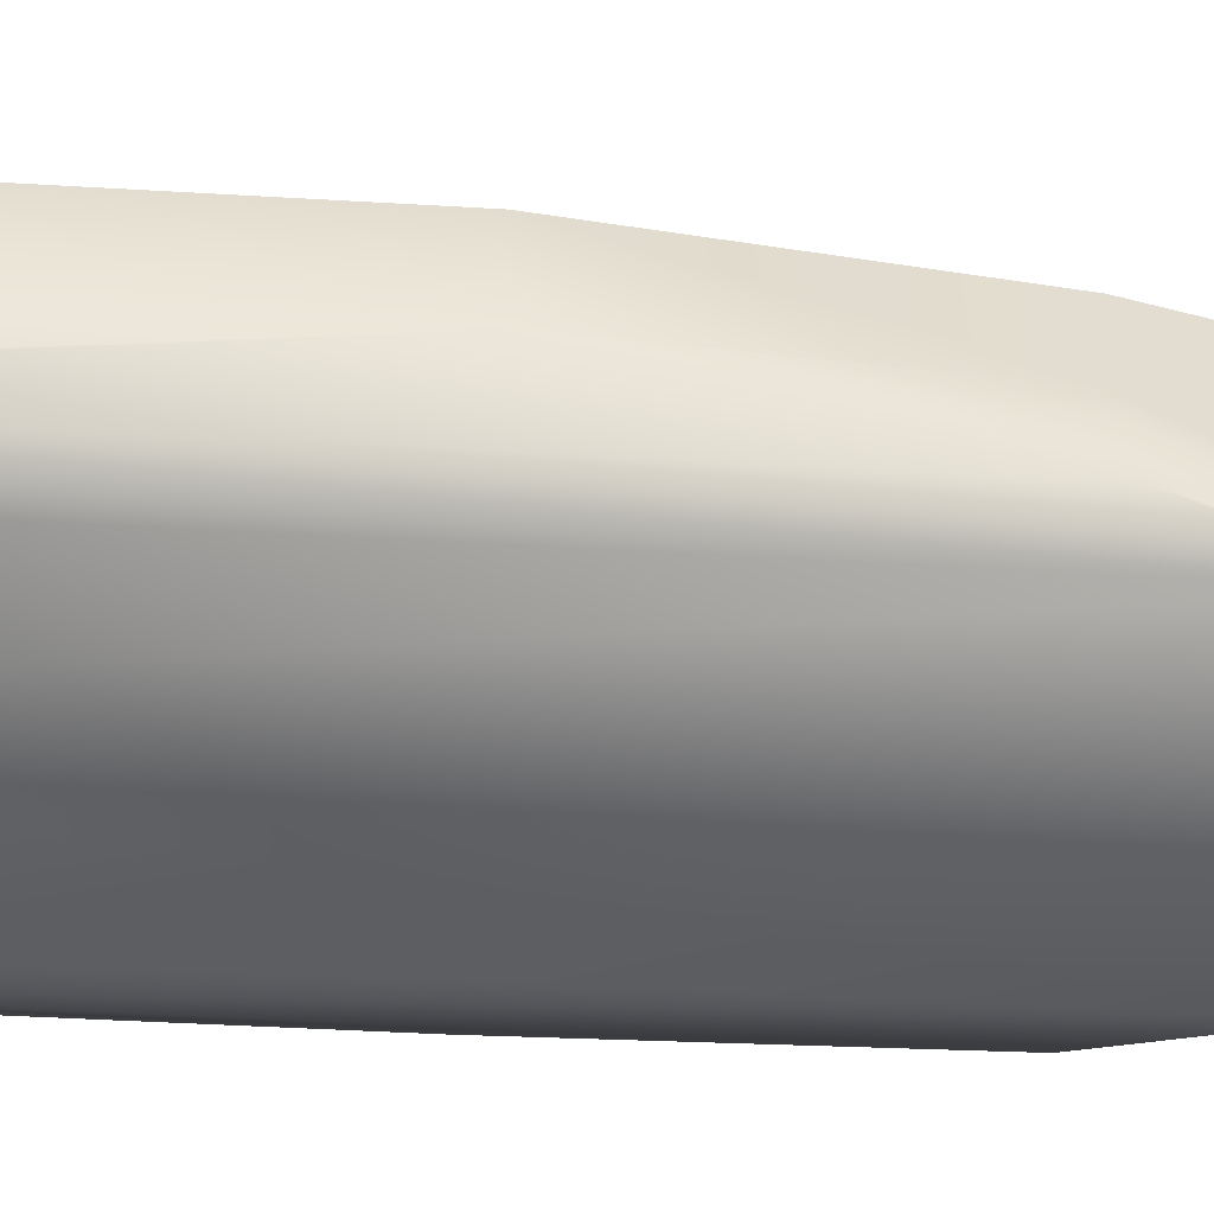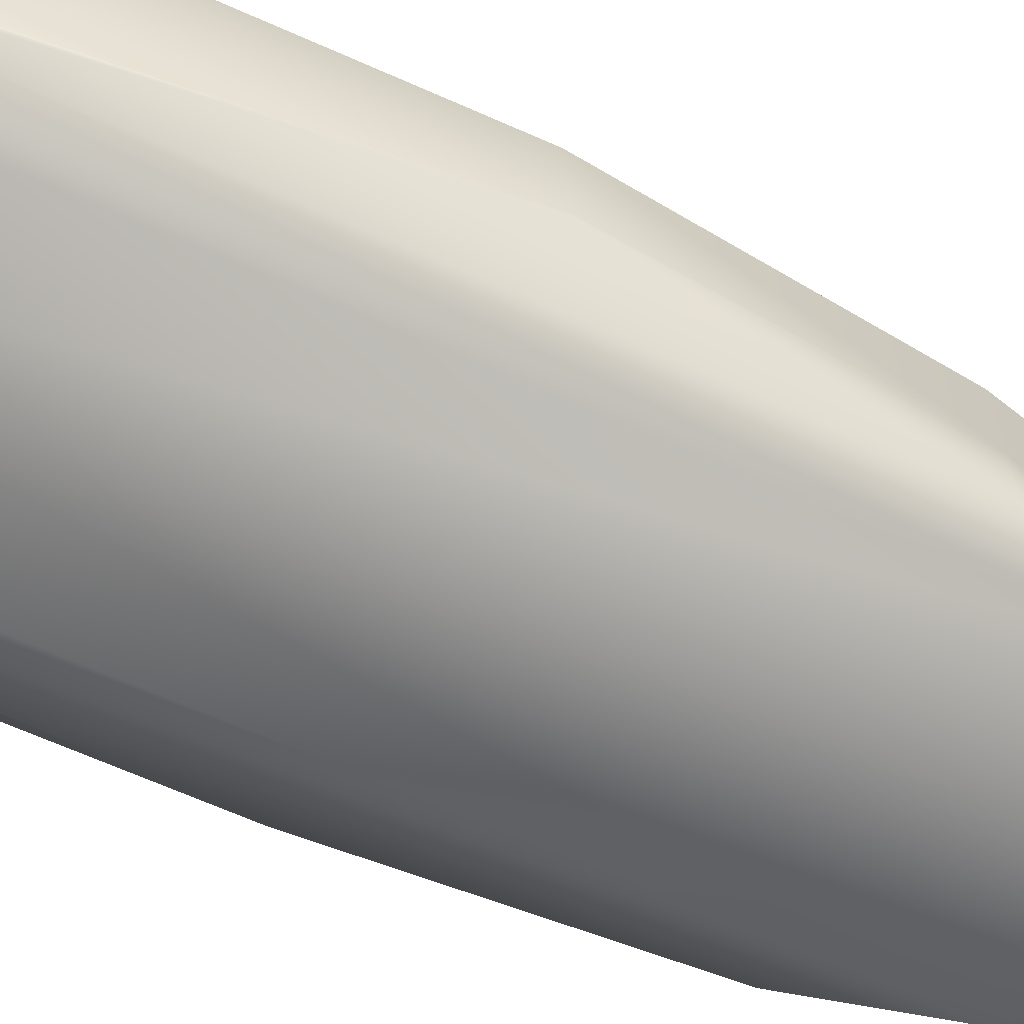
<metadata>
{"format":"obj","ext":"obj","renderer":"f3d","projection":"perspective","resolution":1024,"background":"white","views":[{"elev":-55.7,"azim":85.3,"up":"+Y"},{"elev":-66.9,"azim":65.2,"up":"+Y"}]}
</metadata>
<code>
v 0.1146 -0.01951 -0.1928
v 0.04913 0.01814 -0.4145
v 0.1146 0.03788 -0.1908
v 0.04913 0.07788 -0.4124
v 0.1402 0.02041 0.000508
v 0.01901 0.03688 -0.4808
v 0.1402 -0.04946 -0.001932
v 0.06092 0.007619 -0.3747
v 0.1146 -0.02351 -0.193
v 0.06461 -0.008876 -0.3627
v 0.004616 0.09563 -0.5107
v 0.1402 0.01263 0.2232
v 0.06828 -0.02642 -0.3509
v 0.05939 -0.001254 -0.3802
v 0.06009 0.008101 -0.3775
v 0.06053 0.007408 -0.3761
v 0.05852 0.009009 -0.3828
v 0.004616 0.03688 -0.4808
v 0.1402 -0.05723 0.2207
v 0.07371 -0.03661 -0.3327
v 0.1378 -0.0515 -0.02002
v 0.1146 -0.07124 -0.1947
v 0.02009 0.03244 -0.4785
v 0.04913 0.01446 -0.4146
v 0.02996 -0.007833 -0.458
v 0.1161 -0.09001 0.39
v 0.1113 0.0199 0.4279
v 0.07713 -0.05478 -0.3217
v 0.1146 -0.09053 0.3579
v 0.05696 0.009917 -0.3881
v 0.05816 -0.005103 -0.3846
v 0.04913 -0.04161 -0.4166
v 0.004616 0.03244 -0.4785
v 0.1146 -0.09163 0.3895
v 0.06344 -0.01206 -0.3668
v 0.06744 -0.032 -0.3539
v 0.08777 -0.07837 -0.2863
v 0.08206 -0.07064 -0.3055
v 0.004616 -0.007833 -0.458
v 0.07213 -0.0416 -0.3383
v 0.08777 -0.1018 0.3859
v 0.1094 -0.09363 0.3888
v 0.004616 -0.05566 -0.3993
v 0.06813 0.0199 0.4279
v 0.07586 -0.06006 -0.3262
v 0.05434 -0.05566 -0.3993
v 0.004616 -0.1018 0.3859
v 0.04803 -0.09163 0.3895
v 0.04767 -0.09363 0.3888
v 0.04619 -0.1018 0.3859
v 0.004616 -0.07837 -0.2863
v 0.004616 0.01965 0.4209
v 0.06813 0.01965 0.4209
v 0.0244 0.07035 -0.3707
v 0.08258 0.03788 -0.1908
v 0.1067 0.02041 0.000508
v 0.004616 0.07035 -0.3707
v 0.08258 0.006058 -0.192
v 0.1113 0.01914 0.03663
v 0.004616 0.01237 -0.3727
v 0.0244 0.01237 -0.3727
v 0.1067 -0.03159 -0.001309
v 0.1029 0.01693 0.2232
v 0.1029 -0.03936 0.2213
v 0.08258 -0.02489 -0.193
v 0.0988 0.0202 0.3151
v 0.004616 0.006058 -0.192
v 0.04247 -0.03373 0.06002
v 0.04247 -0.03034 -0.03696
v 0.004616 -0.02489 -0.193
v 0.0988 -0.04256 0.3131
v 0.004616 -0.03373 0.06002
v 0.06813 0.01589 0.3151
v 0.04247 -0.001808 0.008645
v 0.04247 0.05626 0.05263
v 0.004616 -0.03034 -0.03696
v 0.05031 0.01887 0.399
v 0.06813 -0.04256 0.3131
v 0.04247 -0.000252 -0.03591
v 0.004616 0.05626 0.05263
v 0.004616 -0.000252 -0.03591
v 0.05031 0.01643 0.3301
v 0.004616 0.01589 0.3151
v 0.004616 -0.04256 0.3131
v 0.04247 0.001631 0.008764
v 0.004616 0.05749 0.01739
v 0.05031 0.005119 0.3995
v 0.004616 0.01887 0.399
v 0.04247 0.003187 -0.03579
v 0.04247 0.002491 0.008794
v 0.03902 0.05687 0.03501
v 0.05031 0.002672 0.3306
v 0.004616 0.01643 0.3301
v 0.004616 0.003187 -0.03579
v 0.004616 0.002491 0.008794
v 0.03902 0.05749 0.01739
v 0.004616 0.002672 0.3306
v 0.004616 0.005119 0.3995
v 0.004616 0.001631 0.008764
v 0.04247 0.002756 0.007094
v 0.004616 0.05775 0.01569
v 0.004616 0.004047 -0.03576
v 0.004616 0.002756 0.007094
v 0.03902 0.05775 0.01569
v 0.004616 0.111 0.02575
v 0.03902 0.1107 0.03435
v 0.03902 0.111 0.02575
v -0.1054 0.03788 -0.1908
v -0.03989 0.01814 -0.4145
v -0.1054 -0.01951 -0.1928
v -0.03989 0.07788 -0.4124
v -0.131 0.02041 0.000508
v -0.009775 0.03688 -0.4808
v -0.131 -0.04946 -0.001932
v -0.05537 -0.008876 -0.3627
v -0.1054 -0.02351 -0.193
v -0.05169 0.007619 -0.3747
v -0.131 0.01263 0.2232
v -0.05904 -0.02642 -0.3509
v -0.05015 -0.001254 -0.3802
v -0.04929 0.009009 -0.3828
v -0.05129 0.007408 -0.3761
v -0.05086 0.008101 -0.3775
v -0.131 -0.05723 0.2207
v -0.02073 -0.007833 -0.458
v -0.03989 0.01446 -0.4146
v -0.01086 0.03244 -0.4785
v -0.06448 -0.03661 -0.3327
v -0.1054 -0.07124 -0.1947
v -0.1286 -0.0515 -0.02002
v -0.1069 -0.09001 0.39
v -0.102 0.0199 0.4279
v -0.03989 -0.04161 -0.4166
v -0.04892 -0.005103 -0.3846
v -0.04772 0.009917 -0.3881
v -0.06789 -0.05478 -0.3217
v -0.1054 -0.09053 0.3579
v -0.1054 -0.09163 0.3895
v -0.0582 -0.032 -0.3539
v -0.05421 -0.01206 -0.3668
v -0.07282 -0.07064 -0.3055
v -0.07853 -0.07837 -0.2863
v -0.06289 -0.0416 -0.3383
v -0.07853 -0.1018 0.3859
v -0.1001 -0.09363 0.3888
v -0.0589 0.0199 0.4279
v -0.0451 -0.05566 -0.3993
v -0.06663 -0.06006 -0.3262
v -0.03844 -0.09363 0.3888
v -0.0388 -0.09163 0.3895
v -0.03696 -0.1018 0.3859
v -0.0589 0.01965 0.4209
v -0.01517 0.07035 -0.3707
v -0.07335 0.03788 -0.1908
v -0.09749 0.02041 0.000508
v -0.07335 0.006058 -0.192
v -0.102 0.01914 0.03663
v -0.01517 0.01237 -0.3727
v -0.09368 0.01693 0.2232
v -0.09749 -0.03159 -0.001309
v -0.08956 0.0202 0.3151
v -0.09368 -0.03936 0.2213
v -0.07335 -0.02489 -0.193
v -0.08956 -0.04256 0.3131
v -0.03323 -0.03373 0.06002
v -0.03323 -0.03034 -0.03696
v -0.0589 0.01589 0.3151
v -0.04107 0.01887 0.399
v -0.0589 -0.04256 0.3131
v -0.03323 0.05626 0.05263
v -0.03323 -0.001808 0.008645
v -0.04107 0.01643 0.3301
v -0.03323 -0.000252 -0.03591
v -0.04107 0.005119 0.3995
v -0.03323 0.001631 0.008764
v -0.04107 0.002672 0.3306
v -0.02979 0.05687 0.03501
v -0.03323 0.002491 0.008794
v -0.03323 0.003187 -0.03579
v -0.02979 0.05749 0.01739
v -0.03323 0.002756 0.007094
v -0.02979 0.05775 0.01569
v -0.02979 0.1107 0.03435
v -0.02979 0.111 0.02575
v 0.02146 0.04636 0.05921
v 0.02146 0.06467 0.05266
v 0.02406 0.05551 0.05594
v 0.02044 0.05551 0.05594
v 0.01832 0.04806 0.0586
v 0.01832 0.06296 0.05327
v 0.01434 0.03966 0.06161
v 0.01434 0.07137 0.05026
v -0.009083 0.04806 0.0586
v 0.01253 0.04261 0.06055
v 0.01253 0.06841 0.05132
v -0.0112 0.05551 0.05594
v 0.004616 0.0372 0.06249
v 0.004616 0.07382 0.04939
v -0.01222 0.04636 0.05921
v 0.004616 0.04062 0.06127
v 0.004616 0.07041 0.05061
v -0.005106 0.03966 0.06161
v -0.01222 0.06467 0.05266
v -0.003292 0.06841 0.05132
v -0.003292 0.04261 0.06055
v -0.009083 0.06296 0.05327
v -0.01483 0.05551 0.05594
v -0.005106 0.07137 0.05026
v -0.02965 -0.03467 0.09576
v 0.03572 -0.03467 0.1405
v -0.02965 -0.03467 0.1405
v 0.03572 -0.03467 0.09576
v -0.02965 0.005841 0.1405
v 0.03572 -0.03467 0.1446
v 0.03572 0.04016 0.1405
v 0.03572 0.005841 0.09576
v 0.03572 0.005841 0.1405
v -0.02965 -0.03467 0.1446
v -0.02965 0.04016 0.1405
v -0.02965 0.005841 0.09576
v -0.02965 0.01006 0.1405
v -0.02965 0.04016 0.1446
v 0.03572 0.04016 0.1446
v 0.03572 0.01006 0.09576
v 0.03572 0.01006 0.1405
v -0.02965 0.01006 0.09576
v -0.08752 -0.03845 0.1953
v -0.03935 -0.03845 0.3145
v -0.08752 -0.03845 0.3145
v -0.03935 -0.03845 0.1953
v -0.08752 0.000235 0.3145
v -0.03935 0.000235 0.1953
v -0.03935 0.000235 0.3145
v -0.08752 0.000235 0.1953
v -0.03935 0.000235 0.3146
v -0.08752 0.003699 0.3146
v -0.08752 0.000235 0.1884
v -0.03935 0.003699 0.1884
v -0.08752 0.000235 0.3146
v -0.03935 0.000235 0.1884
v -0.03935 0.003699 0.3146
v -0.08752 0.003699 0.1884
g mesh1_mesh1-geometry
f 1 2 3
f 4 3 2
f 3 5 1
f 2 6 4
f 7 1 5
f 8 9 10
f 11 4 6
f 5 12 7
f 10 9 13
f 14 8 10
f 15 16 17
f 16 8 14
f 18 11 6
f 19 7 12
f 13 9 20
f 21 22 9
f 14 17 16
f 23 24 25
f 19 26 7
f 12 27 19
f 20 9 28
f 29 22 21
f 9 22 28
f 30 31 24
f 32 25 24
f 23 25 33
f 26 19 27
f 34 7 26
f 35 36 31
f 22 29 37
f 28 22 38
f 31 36 24
f 25 32 39
f 24 36 32
f 39 33 25
f 26 27 34
f 36 40 32
f 37 29 41
f 37 38 22
f 42 41 29
f 39 32 43
f 27 44 34
f 40 45 46
f 32 40 46
f 37 41 47
f 37 46 38
f 45 38 46
f 48 34 44
f 42 49 41
f 46 43 32
f 50 47 41
f 51 37 47
f 37 51 46
f 50 41 49
f 43 46 51
f 47 50 52
f 53 52 50
g mesh1_mesh1-geometry
f 3 2 1
f 8 1 2
f 2 3 4
f 1 5 3
f 1 8 9
f 8 2 15
f 3 54 4
f 4 6 2
f 5 55 3
f 5 1 7
f 10 9 8
f 9 7 1
f 15 2 17
f 15 16 8
f 54 11 4
f 54 3 55
f 23 2 6
f 6 4 11
f 55 5 56
f 7 12 5
f 13 9 10
f 10 8 14
f 7 9 21
f 17 2 30
f 17 16 15
f 14 8 16
f 11 54 57
f 58 54 55
f 2 23 24
f 18 23 6
f 6 11 18
f 5 59 56
f 56 58 55
f 59 5 12
f 12 7 19
f 20 9 13
f 35 13 10
f 31 10 14
f 9 22 21
f 29 7 21
f 30 2 24
f 30 14 17
f 16 17 14
f 54 60 57
f 54 58 61
f 25 24 23
f 23 18 33
f 59 62 56
f 62 58 56
f 59 12 63
f 7 26 19
f 19 27 12
f 28 9 20
f 36 20 13
f 36 13 35
f 35 10 31
f 31 14 30
f 21 22 29
f 28 22 9
f 7 29 34
f 24 31 30
f 60 54 61
f 58 60 61
f 24 25 32
f 33 25 23
f 59 64 62
f 58 62 65
f 63 12 66
f 63 64 59
f 27 19 26
f 26 7 34
f 27 53 12
f 40 28 20
f 40 20 36
f 31 36 35
f 37 29 22
f 38 22 28
f 29 42 34
f 24 36 31
f 60 58 67
f 39 32 25
f 32 36 24
f 25 33 39
f 64 68 62
f 62 69 65
f 70 58 65
f 12 53 66
f 71 63 66
f 63 71 64
f 34 27 26
f 53 27 44
f 45 28 40
f 32 40 36
f 41 29 37
f 22 38 37
f 28 45 38
f 42 48 34
f 29 41 42
f 58 70 67
f 43 32 39
f 62 68 69
f 64 72 68
f 65 69 70
f 66 53 73
f 66 73 71
f 71 72 64
f 34 44 27
f 48 53 44
f 46 45 40
f 46 40 32
f 47 41 37
f 38 46 37
f 46 38 45
f 44 34 48
f 48 42 49
f 41 49 42
f 32 43 46
f 68 74 69
f 72 75 68
f 70 69 76
f 53 77 73
f 71 73 78
f 78 72 71
f 49 53 48
f 41 47 50
f 47 37 51
f 46 51 37
f 49 41 50
f 51 46 43
f 79 69 74
f 74 68 75
f 75 72 80
f 69 81 76
f 73 77 82
f 77 53 52
f 83 78 73
f 72 78 84
f 53 49 50
f 52 50 47
f 81 69 79
f 85 79 74
f 74 75 85
f 86 75 80
f 87 82 77
f 73 82 83
f 50 52 53
f 77 52 88
f 78 83 84
f 89 81 79
f 79 85 89
f 85 75 90
f 75 86 91
f 82 87 92
f 88 87 77
f 83 82 93
f 81 89 94
f 85 94 89
f 91 90 75
f 95 85 90
f 91 86 96
f 87 97 92
f 97 82 92
f 87 88 98
f 82 97 93
f 94 85 99
f 96 90 91
f 85 95 99
f 95 96 90
f 100 95 90
f 96 95 86
f 101 96 86
f 97 87 98
f 99 102 94
f 96 100 90
f 102 99 95
f 95 100 103
f 103 86 95
f 96 101 104
f 86 103 101
f 100 96 104
f 104 103 100
f 103 104 101
g mesh1_mesh1-geometry
f 2 1 8
f 9 8 1
f 15 2 8
f 1 7 9
f 17 2 15
f 8 16 15
f 6 2 23
f 21 9 7
f 30 2 17
f 24 23 2
f 6 23 18
f 10 13 35
f 14 10 31
f 21 7 29
f 24 2 30
f 17 14 30
f 33 18 23
f 13 20 36
f 35 13 36
f 31 10 35
f 30 14 31
f 34 29 7
f 61 60 58
f 20 28 40
f 36 20 40
f 34 42 29
f 67 58 60
f 65 58 70
f 40 28 45
f 38 45 28
f 34 48 42
f 67 70 58
f 44 53 48
f 49 42 48
f 48 53 49
f 50 49 53
f 74 79 85
f 79 81 89
f 89 85 79
f 94 89 81
f 89 94 85
f 90 85 95
f 99 85 94
f 99 95 85
f 94 102 99
f 95 99 102
f 100 103 104
f 101 104 103
g mesh1_mesh1-geometry
f 4 54 3
f 3 55 5
f 4 11 54
f 55 3 54
f 56 5 55
f 57 54 11
f 56 59 5
f 12 5 59
f 63 12 59
f 66 12 63
f 12 53 27
f 66 53 12
f 44 27 53
f 73 53 66
f 69 74 68
f 68 75 72
f 73 77 53
f 74 69 79
f 75 68 74
f 80 72 75
f 76 81 69
f 82 77 73
f 52 53 77
f 73 78 83
f 79 69 81
f 85 75 74
f 80 75 86
f 77 82 87
f 83 82 73
f 88 52 77
f 84 83 78
f 90 75 85
f 91 86 75
f 92 87 82
f 77 87 88
f 93 82 83
f 75 90 91
f 96 86 91
f 92 97 87
f 92 82 97
f 98 88 87
f 93 97 82
f 91 90 96
f 90 96 95
f 90 95 100
f 86 95 96
f 86 96 101
f 98 87 97
f 90 100 96
f 103 100 95
f 95 86 103
f 104 101 96
f 101 103 86
f 104 96 100
g mesh1_mesh1-geometry
f 55 54 58
f 55 58 56
f 57 60 54
f 61 58 54
f 56 62 59
f 56 58 62
f 61 54 60
f 62 64 59
f 65 62 58
f 59 64 63
f 62 68 64
f 65 69 62
f 66 63 71
f 64 71 63
f 69 68 62
f 68 72 64
f 70 69 65
f 71 73 66
f 64 72 71
f 76 69 70
f 78 73 71
f 71 72 78
f 84 78 72
g mesh1_mesh1-geometry
f 86 105 96
f 96 105 86
f 91 96 106
f 106 96 91
f 107 96 105
f 105 96 107
f 107 106 96
f 96 106 107
g mesh2_mesh2-geometry
f 108 109 110
f 109 108 111
f 110 112 108
f 111 113 109
f 112 110 114
f 113 111 11
f 115 116 117
f 114 118 112
f 113 11 18
f 119 116 115
f 115 117 120
f 121 122 123
f 120 117 122
f 118 114 124
f 125 126 127
f 128 116 119
f 116 129 130
f 122 121 120
f 114 131 124
f 124 132 118
f 126 125 133
f 33 125 127
f 126 134 135
f 136 116 128
f 136 129 116
f 130 129 137
f 131 114 138
f 132 124 131
f 39 133 125
f 133 139 126
f 125 33 39
f 126 139 134
f 134 139 140
f 141 129 136
f 142 137 129
f 138 132 131
f 43 133 39
f 133 143 139
f 129 141 142
f 144 137 142
f 137 144 145
f 138 146 132
f 133 43 147
f 147 143 133
f 147 148 143
f 141 147 142
f 147 141 148
f 47 144 142
f 144 149 145
f 146 138 150
f 51 147 43
f 147 51 142
f 144 47 151
f 47 142 51
f 149 144 151
f 52 151 47
f 151 52 152
g mesh2_mesh2-geometry
f 110 109 108
f 111 108 109
f 117 110 109
f 109 110 117
f 108 112 110
f 111 153 108
f 109 113 111
f 110 117 116
f 116 117 110
f 117 109 123
f 123 109 117
f 114 110 112
f 108 154 112
f 154 108 153
f 111 11 153
f 11 111 113
f 127 109 113
f 113 109 127
f 117 116 115
f 116 114 110
f 110 114 116
f 123 109 121
f 121 109 123
f 123 122 117
f 117 122 123
f 112 118 114
f 155 112 154
f 154 153 156
f 57 153 11
f 18 11 113
f 109 127 126
f 126 127 109
f 18 127 113
f 113 127 18
f 115 116 119
f 120 117 115
f 114 116 130
f 130 116 114
f 121 109 135
f 135 109 121
f 123 122 121
f 122 117 120
f 124 114 118
f 118 112 157
f 155 157 112
f 154 156 155
f 158 156 153
f 57 60 153
f 127 126 125
f 135 109 126
f 126 109 135
f 127 18 33
f 33 18 127
f 119 116 128
f 140 119 115
f 115 119 140
f 134 115 120
f 120 115 134
f 130 129 116
f 137 114 130
f 130 114 137
f 135 120 121
f 121 120 135
f 120 121 122
f 124 131 114
f 118 132 124
f 159 118 157
f 155 160 157
f 155 156 160
f 156 60 158
f 158 60 156
f 158 153 60
f 133 125 126
f 127 125 33
f 135 134 126
f 128 116 136
f 139 128 119
f 119 128 139
f 139 119 140
f 140 119 139
f 140 115 134
f 134 115 140
f 134 120 135
f 135 120 134
f 116 129 136
f 137 129 130
f 114 137 138
f 138 137 114
f 138 114 131
f 131 124 132
f 118 152 132
f 161 118 159
f 157 162 159
f 160 162 157
f 163 160 156
f 60 156 67
f 67 156 60
f 125 133 39
f 126 139 133
f 39 33 125
f 134 139 126
f 143 136 128
f 128 136 143
f 143 128 139
f 139 128 143
f 140 139 134
f 136 129 141
f 129 137 142
f 137 145 138
f 138 145 137
f 131 132 138
f 146 132 152
f 161 152 118
f 161 159 164
f 162 164 159
f 160 165 162
f 163 166 160
f 70 156 163
f 163 156 70
f 156 70 67
f 67 70 156
f 39 133 43
f 139 143 133
f 148 136 143
f 143 136 148
f 142 141 129
f 136 148 141
f 141 148 136
f 142 137 144
f 145 144 137
f 145 150 138
f 138 150 145
f 132 146 138
f 150 152 146
f 146 152 150
f 167 152 161
f 164 167 161
f 162 72 164
f 165 72 162
f 166 165 160
f 70 166 163
f 147 43 133
f 133 143 147
f 143 148 147
f 142 147 141
f 148 141 147
f 142 144 47
f 145 149 144
f 150 145 149
f 149 145 150
f 150 138 146
f 149 152 150
f 150 152 149
f 167 168 152
f 169 167 164
f 164 72 169
f 165 170 72
f 166 171 165
f 76 166 70
f 43 147 51
f 142 51 147
f 151 47 144
f 51 142 47
f 151 144 149
f 152 149 151
f 151 149 152
f 52 152 168
f 172 168 167
f 167 169 83
f 84 169 72
f 80 72 170
f 170 165 171
f 171 166 173
f 76 81 166
f 47 151 52
f 152 52 151
f 88 52 168
f 168 172 174
f 83 172 167
f 84 83 169
f 80 170 86
f 175 170 171
f 173 166 81
f 175 173 171
f 171 173 175
f 168 174 88
f 176 174 172
f 93 172 83
f 177 86 170
f 178 170 175
f 179 81 173
f 173 81 179
f 173 175 179
f 179 175 173
f 98 88 174
f 176 97 174
f 176 172 97
f 93 97 172
f 180 86 177
f 170 178 177
f 95 175 178
f 178 175 95
f 81 179 94
f 94 179 81
f 175 94 179
f 179 94 175
f 98 174 97
f 86 95 180
f 86 180 101
f 177 178 180
f 175 95 99
f 99 95 175
f 178 180 95
f 178 95 181
f 94 175 99
f 99 175 94
f 95 86 103
f 182 101 180
f 101 103 86
f 178 181 180
f 102 99 95
f 95 99 102
f 103 181 95
f 99 102 94
f 94 102 99
f 103 182 101
f 101 182 103
f 182 180 181
f 182 103 181
f 181 103 182
g mesh2_mesh2-geometry
f 108 153 111
f 112 154 108
f 153 108 154
f 153 11 111
f 154 112 155
f 11 153 57
f 157 112 118
f 112 157 155
f 157 118 159
f 132 152 118
f 159 118 161
f 152 132 146
f 118 152 161
f 161 152 167
f 152 168 167
f 72 170 165
f 165 171 166
f 168 152 52
f 167 168 172
f 83 169 167
f 170 72 80
f 171 165 170
f 173 166 171
f 166 81 76
f 168 52 88
f 174 172 168
f 167 172 83
f 169 83 84
f 86 170 80
f 171 170 175
f 81 166 173
f 88 174 168
f 172 174 176
f 83 172 93
f 170 86 177
f 175 170 178
f 174 88 98
f 174 97 176
f 97 172 176
f 172 97 93
f 177 86 180
f 177 178 170
f 97 174 98
f 180 95 86
f 101 180 86
f 180 178 177
f 95 180 178
f 181 95 178
f 103 86 95
f 180 101 182
f 86 103 101
f 180 181 178
f 95 181 103
f 181 180 182
g mesh2_mesh2-geometry
f 156 153 154
f 155 156 154
f 153 156 158
f 153 60 57
f 157 160 155
f 160 156 155
f 60 153 158
f 159 162 157
f 157 162 160
f 156 160 163
f 164 159 161
f 159 164 162
f 162 165 160
f 160 166 163
f 161 167 164
f 164 72 162
f 162 72 165
f 160 165 166
f 163 166 70
f 164 167 169
f 169 72 164
f 70 166 76
f 72 169 84
g mesh2_mesh2-geometry
f 180 105 86
f 86 105 180
f 183 180 177
f 177 180 183
f 105 180 184
f 184 180 105
f 180 183 184
f 184 183 180
g mesh3_mesh3-geometry
f 185 186 187
f 186 185 188
f 187 186 185
f 188 185 186
f 188 185 189
f 189 185 188
f 190 186 188
f 188 186 190
f 189 185 191
f 191 185 189
f 186 190 192
f 192 190 186
f 193 190 188
f 188 190 193
f 189 191 194
f 194 191 189
f 192 190 195
f 195 190 192
f 190 193 196
f 196 193 190
f 194 191 197
f 197 191 194
f 192 195 198
f 198 195 192
f 193 199 196
f 196 199 193
f 194 197 200
f 200 197 194
f 198 195 201
f 201 195 198
f 193 202 199
f 199 202 193
f 203 196 199
f 199 196 203
f 200 197 202
f 202 197 200
f 198 201 204
f 204 201 198
f 205 202 193
f 193 202 205
f 203 206 196
f 196 206 203
f 203 199 207
f 207 199 203
f 200 202 205
f 205 202 200
f 198 204 208
f 208 204 198
f 208 206 203
f 203 206 208
f 208 204 206
f 206 204 208
g mesh4_mesh4-geometry
f 209 210 211
f 210 209 212
f 211 210 209
f 212 209 210
f 210 213 211
f 211 213 210
f 214 211 210
f 210 211 214
f 210 215 211
f 213 209 211
f 211 209 213
f 209 216 212
f 212 216 209
f 216 210 212
f 212 210 216
f 213 210 217
f 217 210 213
f 211 214 218
f 218 214 211
f 210 214 215
f 219 211 215
f 209 213 220
f 220 213 209
f 216 209 220
f 220 209 216
f 210 216 217
f 217 216 210
f 213 221 217
f 216 213 217
f 217 213 216
f 218 222 214
f 218 211 222
f 223 215 214
f 219 222 211
f 219 215 222
f 213 220 221
f 213 216 220
f 220 216 213
f 216 224 220
f 216 217 224
f 225 217 221
f 223 214 222
f 223 222 215
f 226 221 220
f 226 220 224
f 225 224 217
f 225 221 224
f 226 224 221
g mesh4_mesh4-geometry
f 211 215 210
f 215 214 210
f 215 211 219
f 217 221 213
f 214 222 218
f 222 211 218
f 214 215 223
f 211 222 219
f 222 215 219
f 221 220 213
f 220 224 216
f 224 217 216
f 221 217 225
f 222 214 223
f 215 222 223
f 220 221 226
f 224 220 226
f 217 224 225
f 224 221 225
f 221 224 226
g mesh5_mesh5-geometry
f 227 228 229
f 228 227 230
f 229 228 227
f 230 227 228
f 228 231 229
f 229 231 228
f 231 227 229
f 229 227 231
f 227 232 230
f 230 232 227
f 232 228 230
f 230 228 232
f 231 228 233
f 233 228 231
f 227 231 234
f 234 231 227
f 232 227 234
f 234 227 232
f 228 232 233
f 233 232 228
f 235 231 233
f 233 231 235
f 234 236 231
f 234 232 237
f 233 238 232
f 231 235 239
f 239 235 231
f 235 238 233
f 239 231 236
f 237 236 234
f 240 237 232
f 240 232 238
f 239 236 235
f 241 238 235
f 242 236 237
f 240 238 237
f 241 235 236
f 241 236 238
f 242 238 236
f 242 237 238
g mesh5_mesh5-geometry
f 231 236 234
f 237 232 234
f 232 238 233
f 233 238 235
f 236 231 239
f 234 236 237
f 232 237 240
f 238 232 240
f 235 236 239
f 235 238 241
f 237 236 242
f 237 238 240
f 236 235 241
f 238 236 241
f 236 238 242
f 238 237 242
g mesh6_mesh6-geometry
l 209 212
l 211 209
l 209 220
l 212 210
l 212 216
l 210 211
l 211 213
l 218 211
l 210 217
l 214 210
l 218 214
g mesh7_mesh7-geometry
l 230 228
l 230 232
l 227 230
l 228 233
l 228 229
l 232 234
l 232 233
l 229 227
l 227 234
l 233 231
l 229 231
l 231 234

</code>
